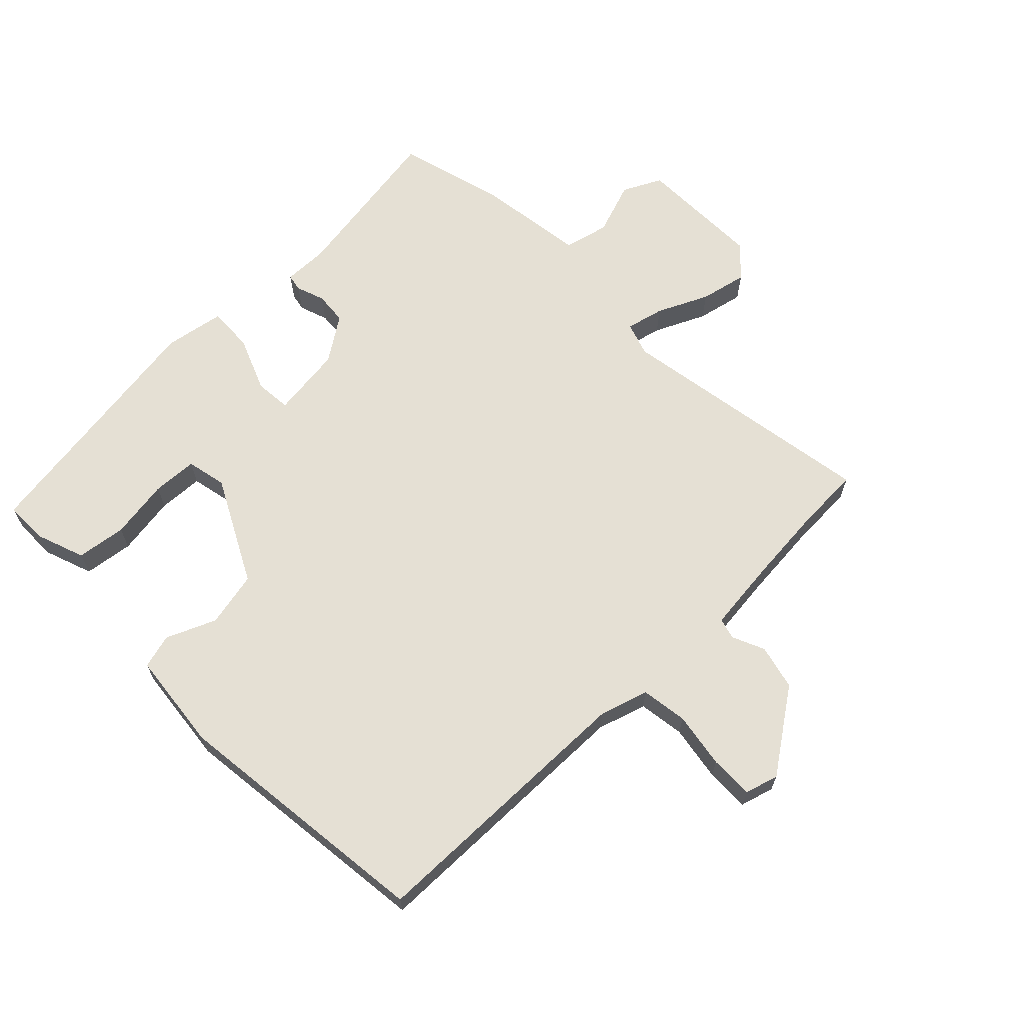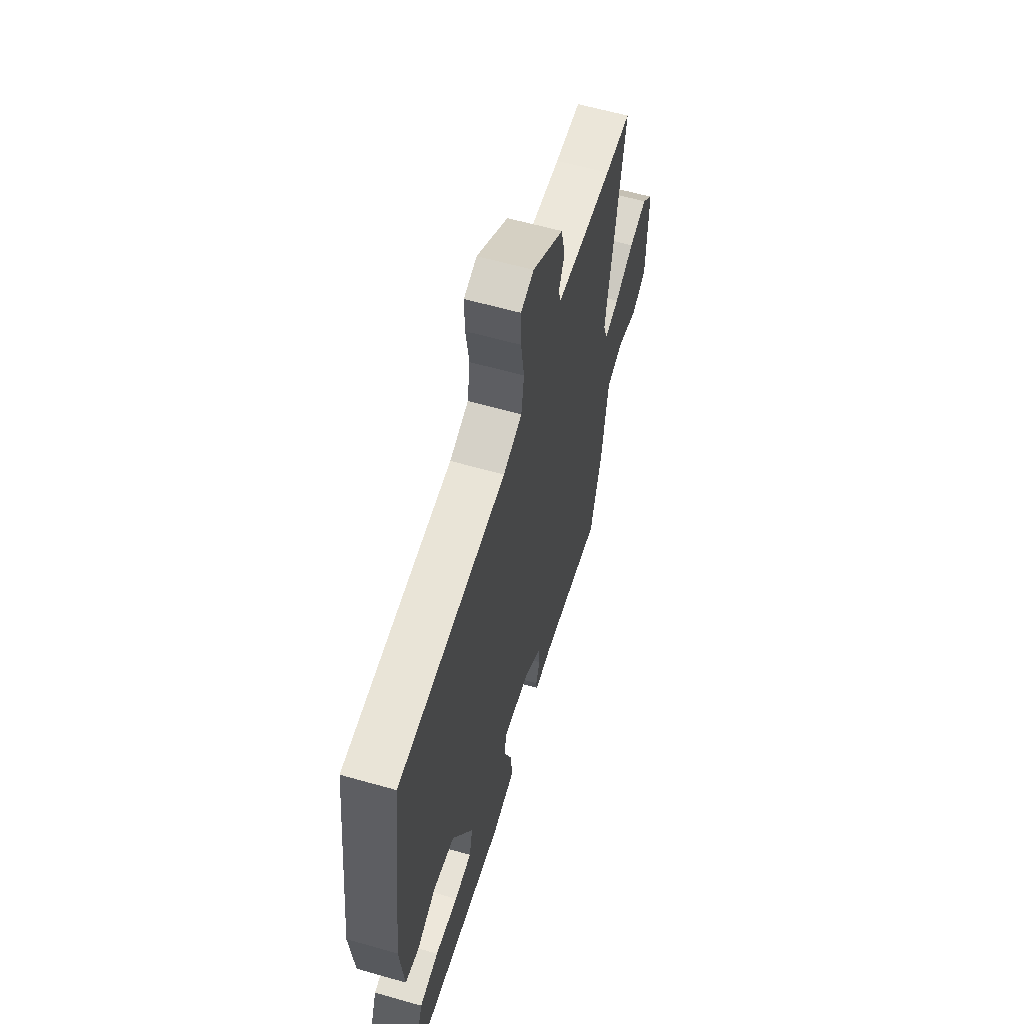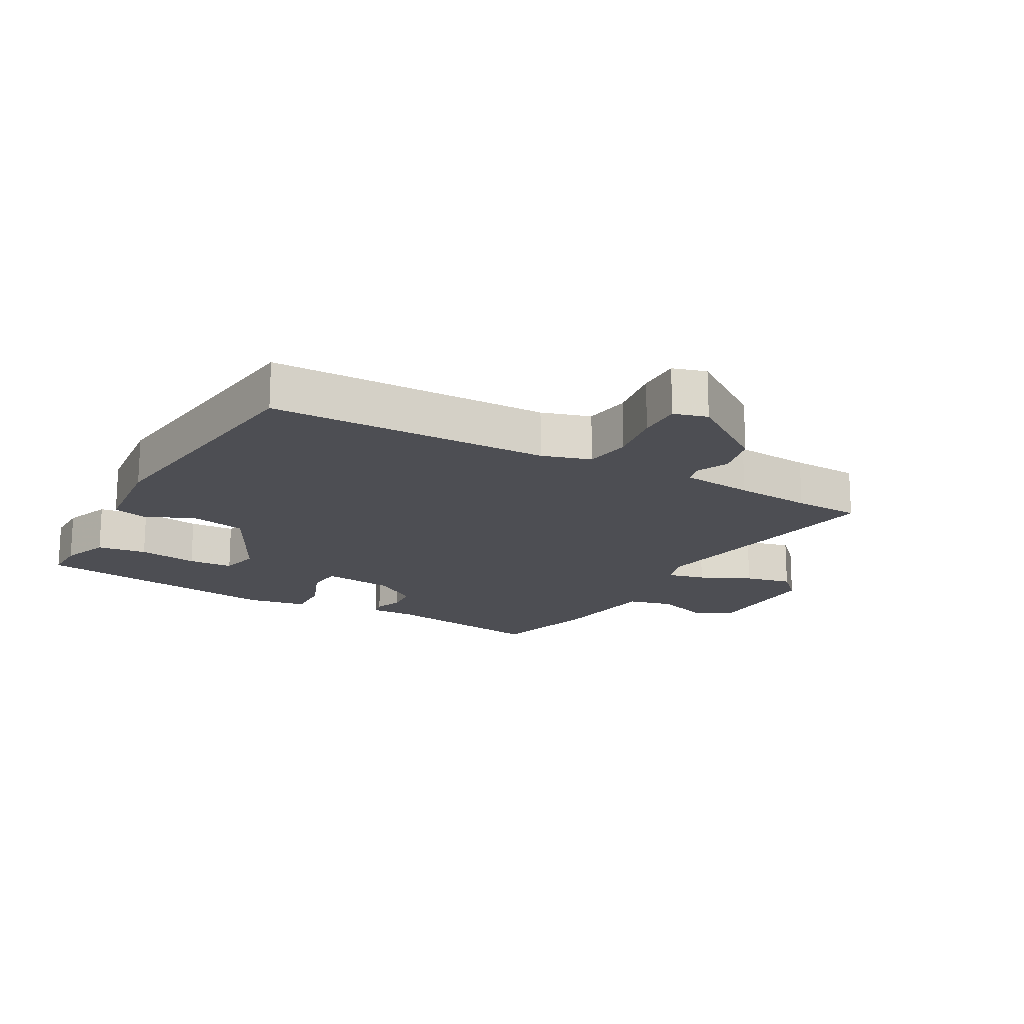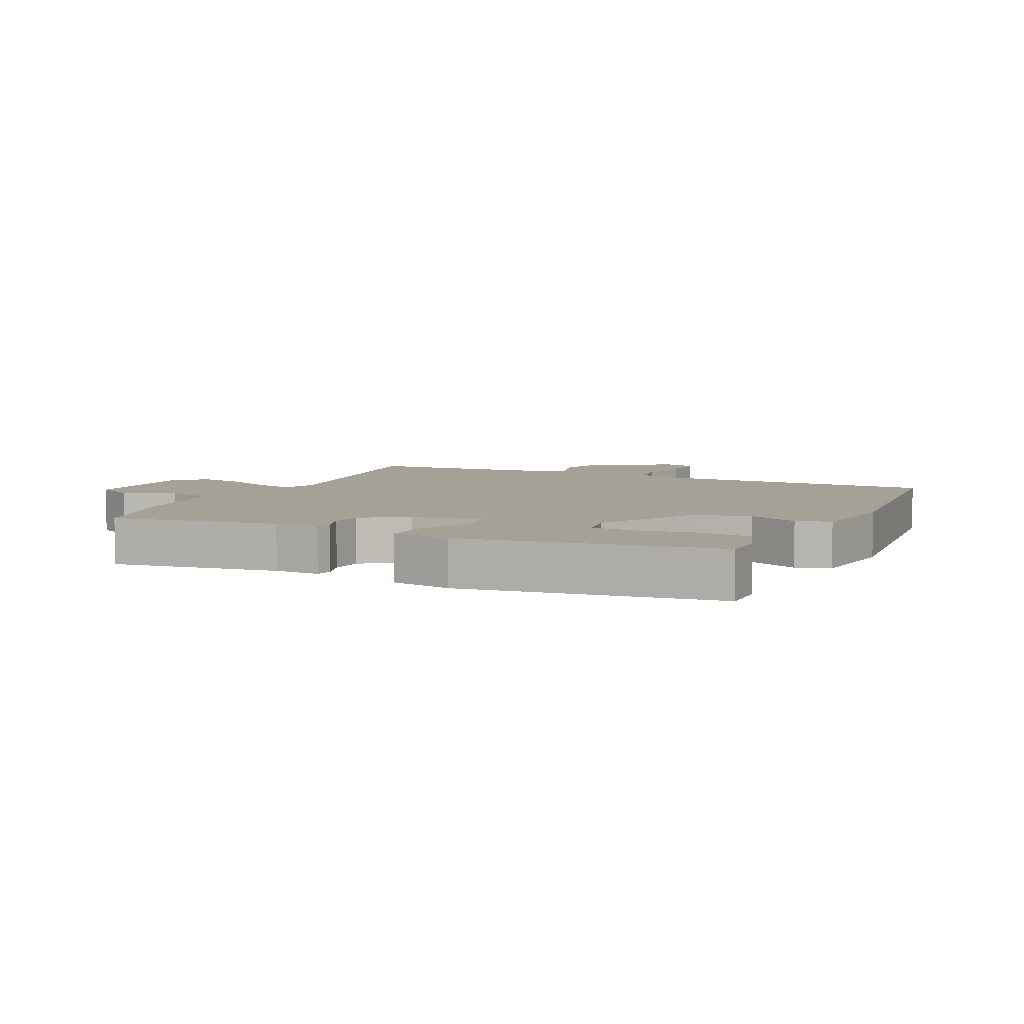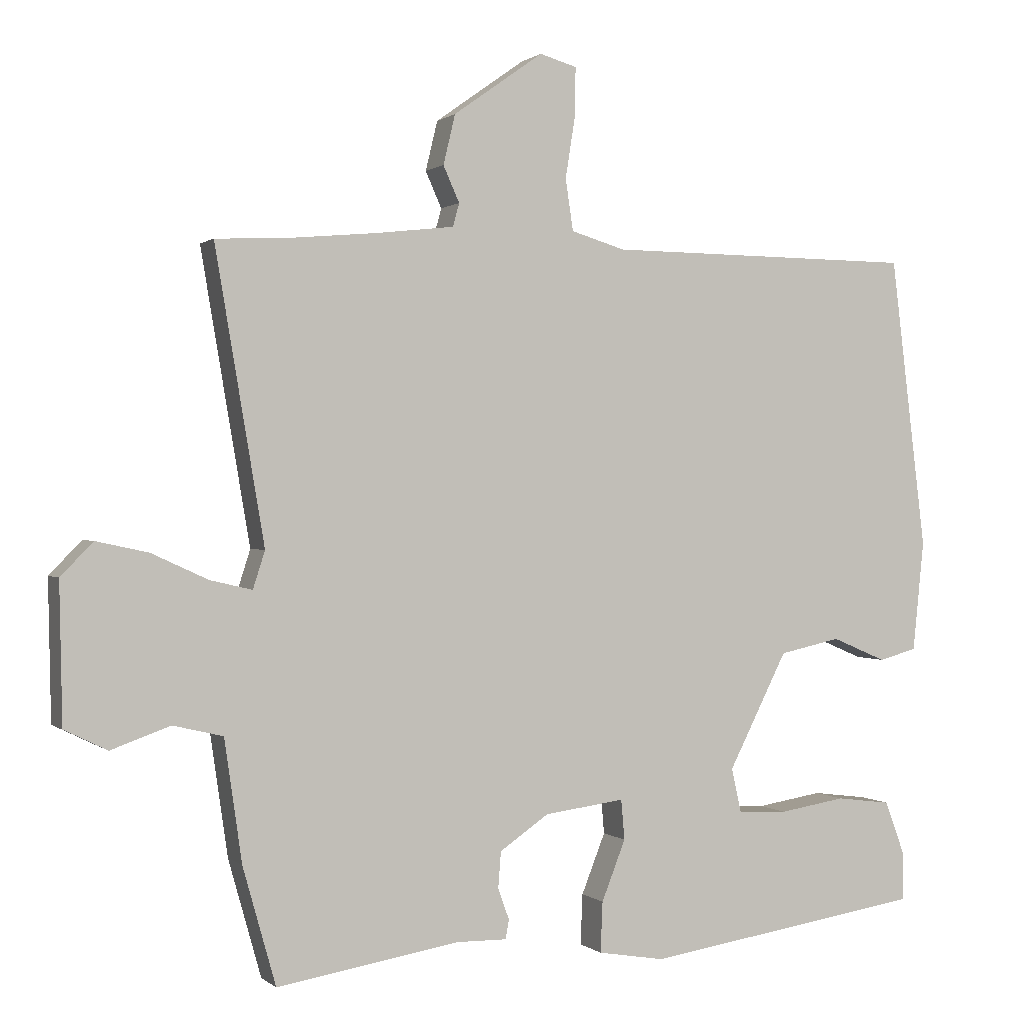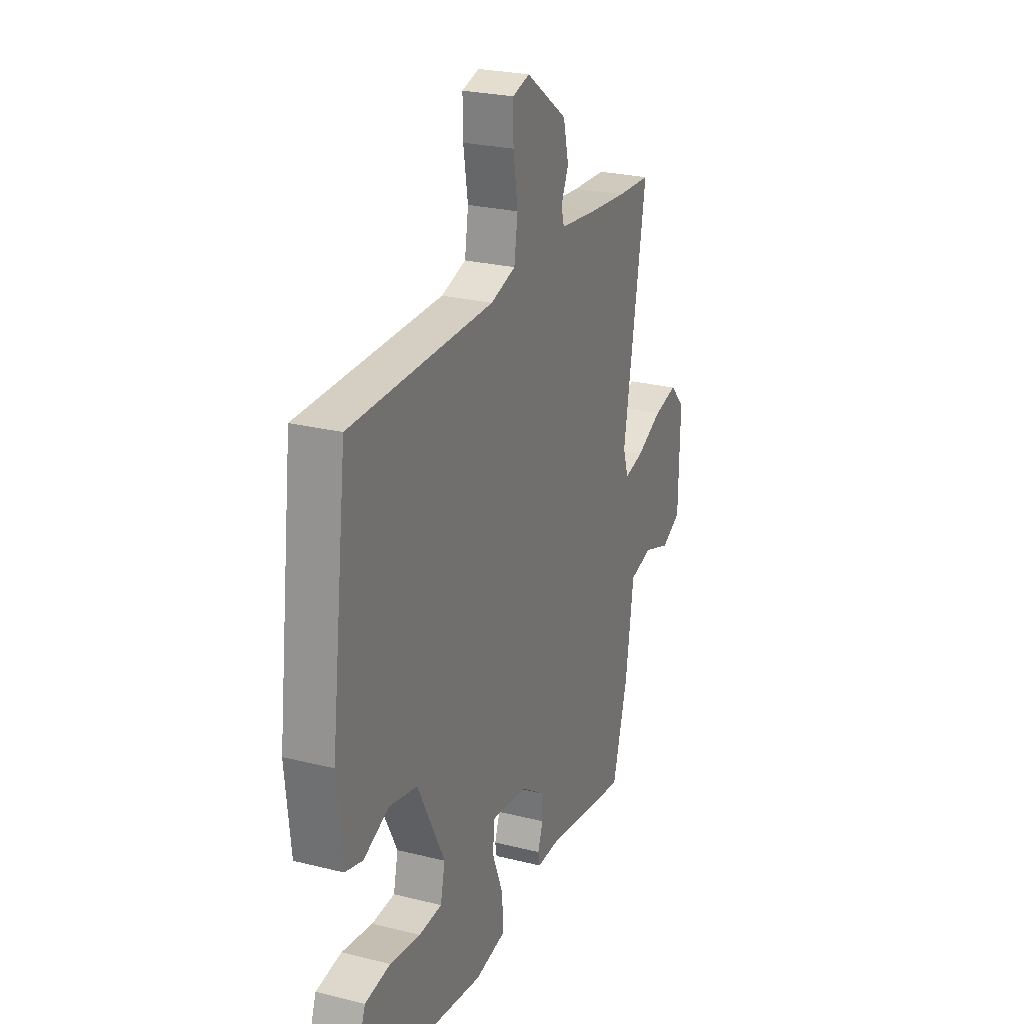
<metadata>
{"format":"obj","ext":"obj","renderer":"f3d","projection":"perspective","resolution":1024,"background":"white","views":[{"elev":65.8,"azim":-44.0,"up":"+Y"},{"elev":60.2,"azim":-73.7,"up":"+Z"},{"elev":-17.3,"azim":-28.9,"up":"+Y"},{"elev":6.1,"azim":-153.8,"up":"+Y"},{"elev":0.6,"azim":157.7,"up":"+Z"},{"elev":25.2,"azim":-67.9,"up":"+Z"}]}
</metadata>
<code>
v -0.467 0.07 0.5
v -0.025 0.07 0.504
v 0.052 0.07 0.527
v 0.063 0.07 0.6
v 0.049 0.07 0.688
v 0.048 0.07 0.757
v 0.101 0.07 0.772
v 0.229 0.07 0.681
v 0.246 0.07 0.61
v 0.223 0.07 0.559
v 0.232 0.07 0.526
v 0.345 0.07 0.513
v 0.466 0.07 0.502
v 0.571 0.07 0.497
v 0.501 0.07 0.084
v 0.518 0.07 0.031
v 0.578 0.07 0.045
v 0.658 0.07 0.082
v 0.732 0.07 0.098
v 0.778 0.07 0.051
v 0.774 0.07 -0.146
v 0.713 0.07 -0.176
v 0.629 0.07 -0.146
v 0.558 0.07 -0.163
v 0.533 0.07 -0.336
v 0.486 0.07 -0.503
v 0.225 0.07 -0.46
v 0.154 0.07 -0.461
v 0.149 0.07 -0.434
v 0.165 0.07 -0.389
v 0.161 0.07 -0.338
v 0.091 0.07 -0.29
v -0.023 0.07 -0.275
v -0.028 0.07 -0.332
v 0.006 0.07 -0.418
v 0.009 0.07 -0.49
v -0.086 0.07 -0.506
v -0.485 0.07 -0.445
v -0.484 0.07 -0.376
v -0.456 0.07 -0.3
v -0.378 0.07 -0.29
v -0.284 0.07 -0.305
v -0.213 0.07 -0.302
v -0.199 0.07 -0.239
v -0.283 0.07 -0.074
v -0.37 0.07 -0.055
v -0.448 0.07 -0.088
v -0.502 0.07 -0.073
v -0.518 0.07 0.084
v -0.467 0 0.5
v -0.025 0 0.504
v 0.052 0 0.527
v 0.063 0 0.6
v 0.049 0 0.688
v 0.048 0 0.757
v 0.101 0 0.772
v 0.229 0 0.681
v 0.246 0 0.61
v 0.223 0 0.559
v 0.232 0 0.526
v 0.345 0 0.513
v 0.466 0 0.502
v 0.571 0 0.497
v 0.501 0 0.084
v 0.518 0 0.031
v 0.578 0 0.045
v 0.658 0 0.082
v 0.732 0 0.098
v 0.778 0 0.051
v 0.774 0 -0.146
v 0.713 0 -0.176
v 0.629 0 -0.146
v 0.558 0 -0.163
v 0.533 0 -0.336
v 0.486 0 -0.503
v 0.225 0 -0.46
v 0.154 0 -0.461
v 0.149 0 -0.434
v 0.165 0 -0.389
v 0.161 0 -0.338
v 0.091 0 -0.29
v -0.023 0 -0.275
v -0.028 0 -0.332
v 0.006 0 -0.418
v 0.009 0 -0.49
v -0.086 0 -0.506
v -0.485 0 -0.445
v -0.484 0 -0.376
v -0.456 0 -0.3
v -0.378 0 -0.29
v -0.284 0 -0.305
v -0.213 0 -0.302
v -0.199 0 -0.239
v -0.283 0 -0.074
v -0.37 0 -0.055
v -0.448 0 -0.088
v -0.502 0 -0.073
v -0.518 0 0.084
f 49 1 2
f 48 49 2
f 47 48 2
f 46 47 2
f 45 46 2 3
f 44 45 3
f 43 44 3
f 40 41 42
f 39 40 42
f 38 39 42
f 37 38 42
f 36 37 42
f 35 36 42
f 34 35 42 43
f 33 34 43
f 27 28 29 30
f 27 30 31
f 26 27 31
f 25 26 31
f 24 25 31
f 21 22 23
f 20 21 23
f 19 20 23
f 18 19 23
f 17 18 23
f 16 17 23 24
f 24 31 32
f 16 24 32
f 15 16 32
f 8 9 10
f 7 8 10
f 6 7 10
f 5 6 10
f 4 5 10
f 3 4 10 11
f 3 11 12
f 43 3 12
f 33 43 12
f 15 32 33
f 14 15 33
f 13 14 33
f 12 13 33
f 51 50 98
f 51 98 97
f 51 97 96
f 51 96 95
f 52 51 95 94
f 52 94 93
f 52 93 92
f 91 90 89
f 91 89 88
f 91 88 87
f 91 87 86
f 91 86 85
f 91 85 84
f 92 91 84 83
f 92 83 82
f 79 78 77 76
f 80 79 76
f 80 76 75
f 80 75 74
f 80 74 73
f 72 71 70
f 72 70 69
f 72 69 68
f 72 68 67
f 72 67 66
f 73 72 66 65
f 81 80 73
f 81 73 65
f 81 65 64
f 59 58 57
f 59 57 56
f 59 56 55
f 59 55 54
f 59 54 53
f 60 59 53 52
f 61 60 52
f 61 52 92
f 61 92 82
f 82 81 64
f 82 64 63
f 82 63 62
f 82 62 61
f 1 50 51 2
f 2 51 52 3
f 3 52 53 4
f 4 53 54 5
f 5 54 55 6
f 6 55 56 7
f 7 56 57 8
f 8 57 58 9
f 9 58 59 10
f 10 59 60 11
f 11 60 61 12
f 12 61 62 13
f 13 62 63 14
f 14 63 64 15
f 15 64 65 16
f 16 65 66 17
f 17 66 67 18
f 18 67 68 19
f 19 68 69 20
f 20 69 70 21
f 21 70 71 22
f 22 71 72 23
f 23 72 73 24
f 24 73 74 25
f 25 74 75 26
f 26 75 76 27
f 27 76 77 28
f 28 77 78 29
f 29 78 79 30
f 30 79 80 31
f 31 80 81 32
f 32 81 82 33
f 33 82 83 34
f 34 83 84 35
f 35 84 85 36
f 36 85 86 37
f 37 86 87 38
f 38 87 88 39
f 39 88 89 40
f 40 89 90 41
f 41 90 91 42
f 42 91 92 43
f 43 92 93 44
f 44 93 94 45
f 45 94 95 46
f 46 95 96 47
f 47 96 97 48
f 48 97 98 49
f 49 98 50 1

</code>
